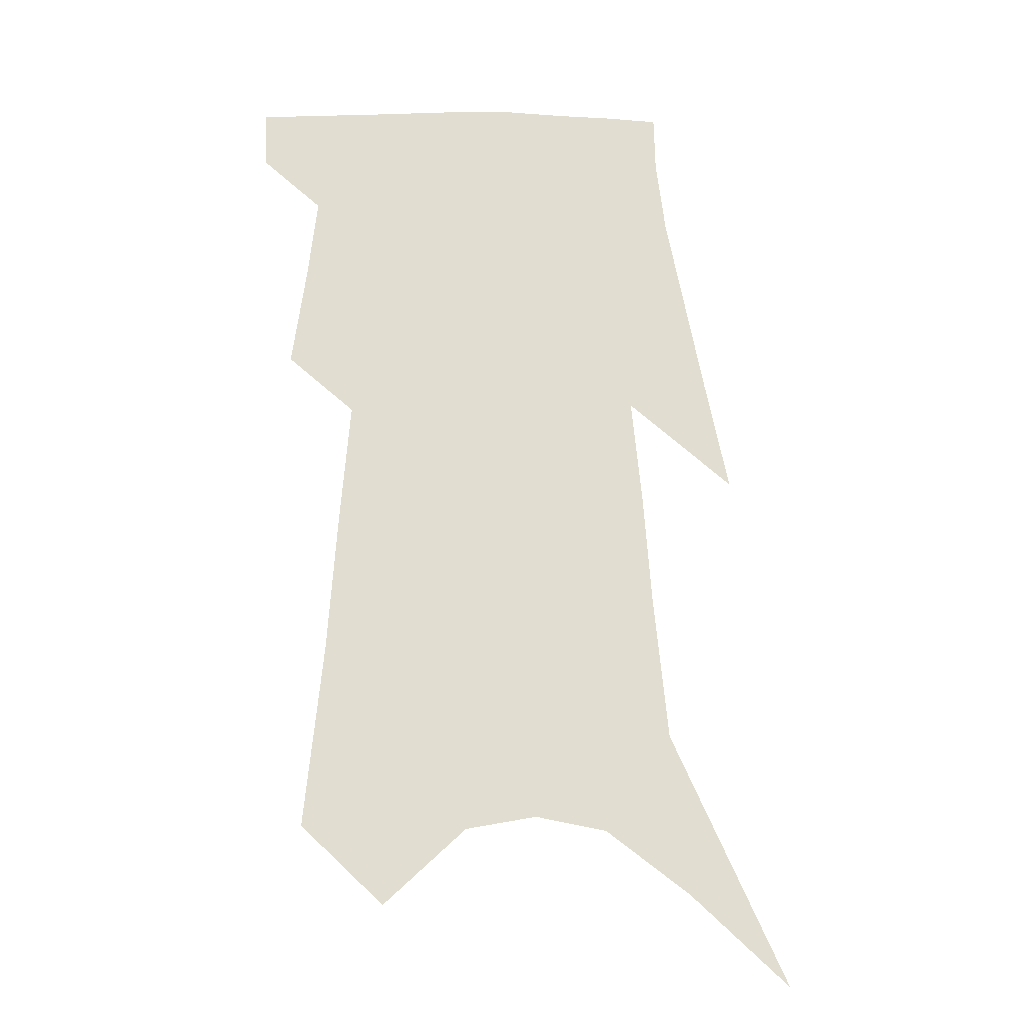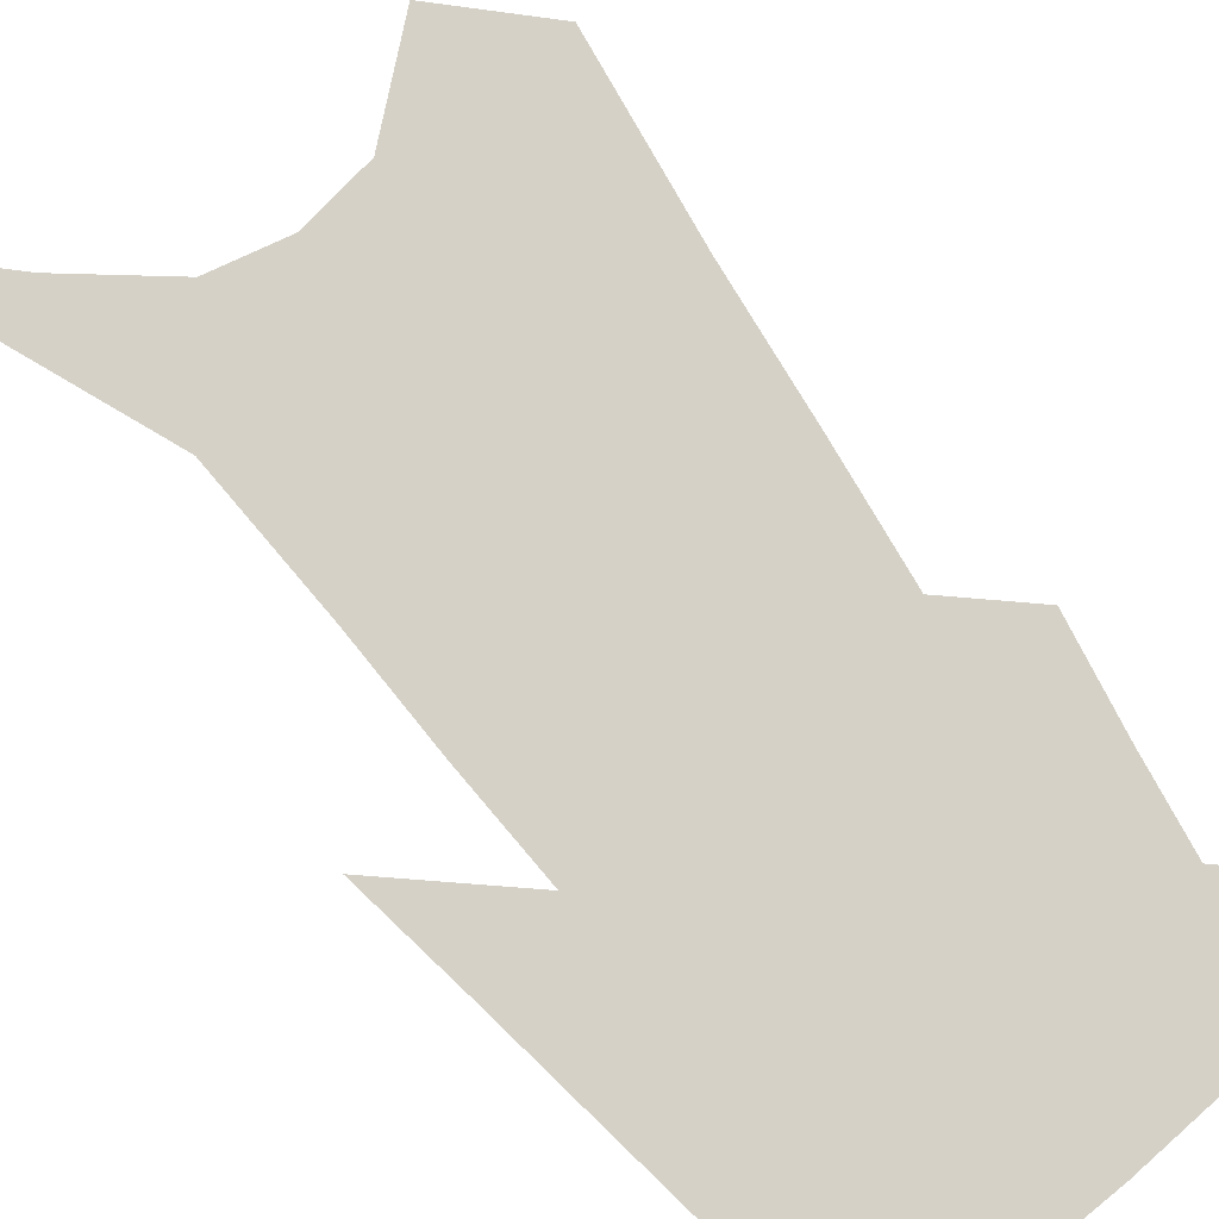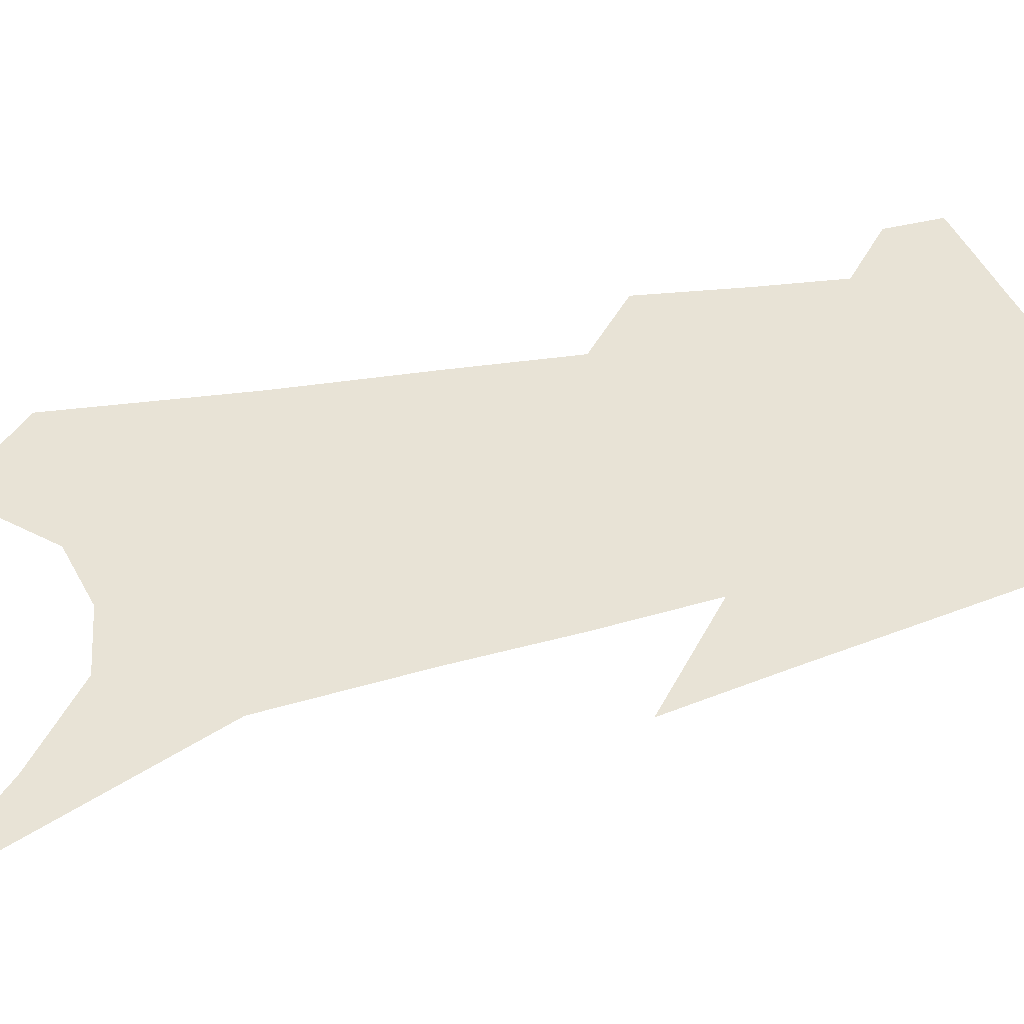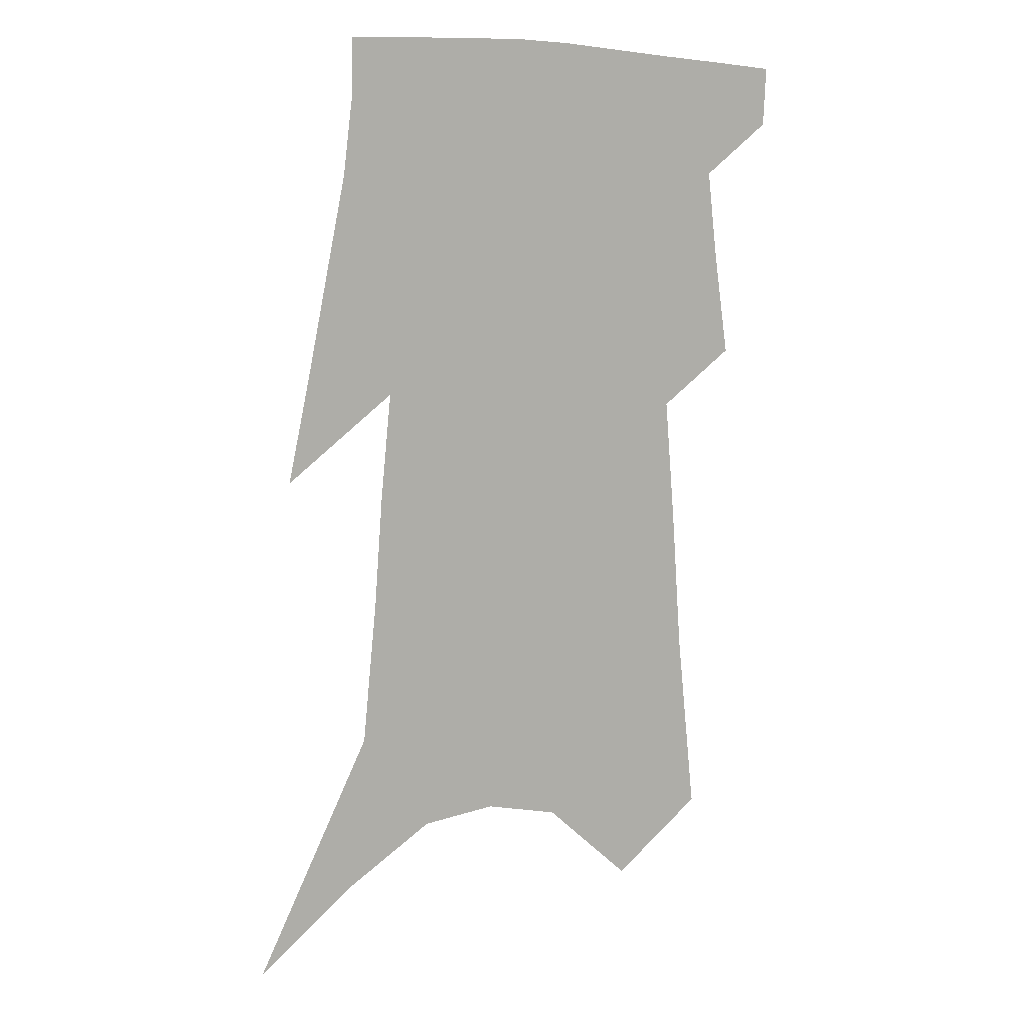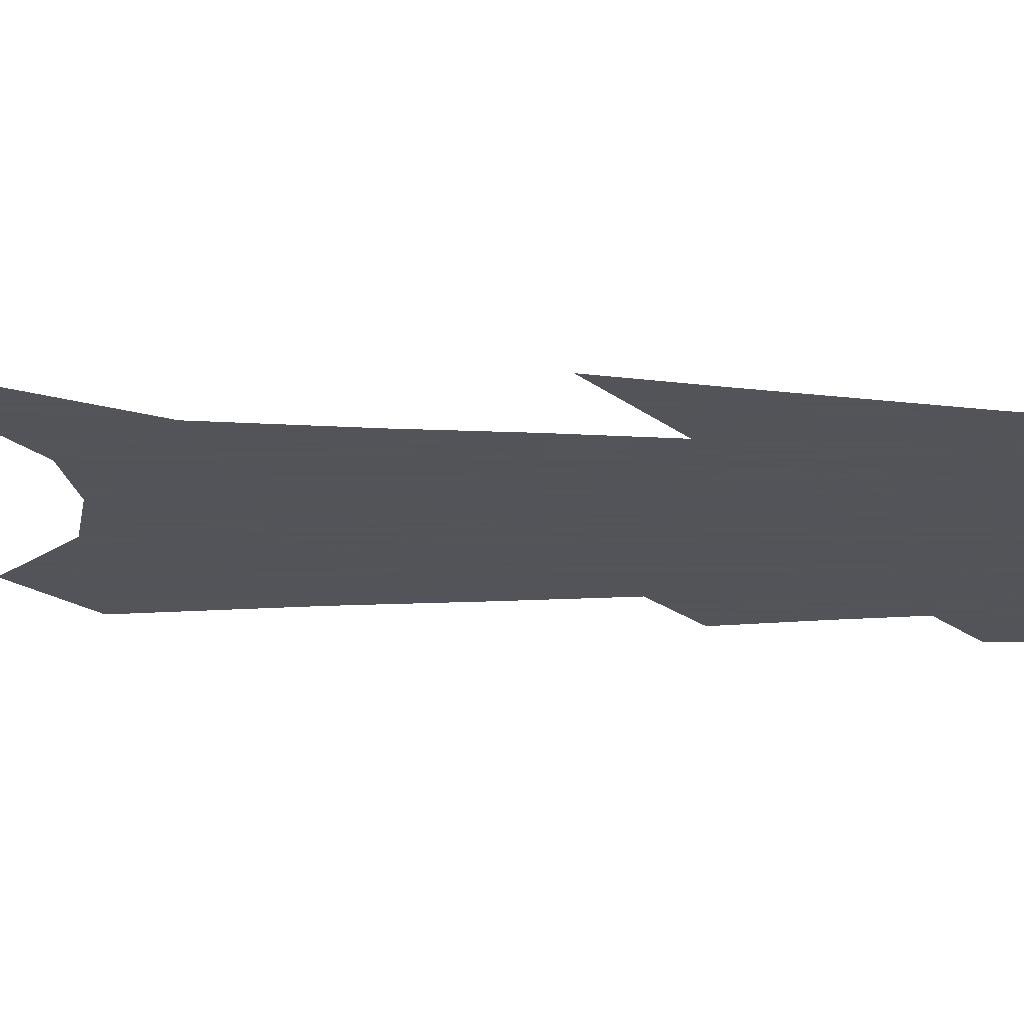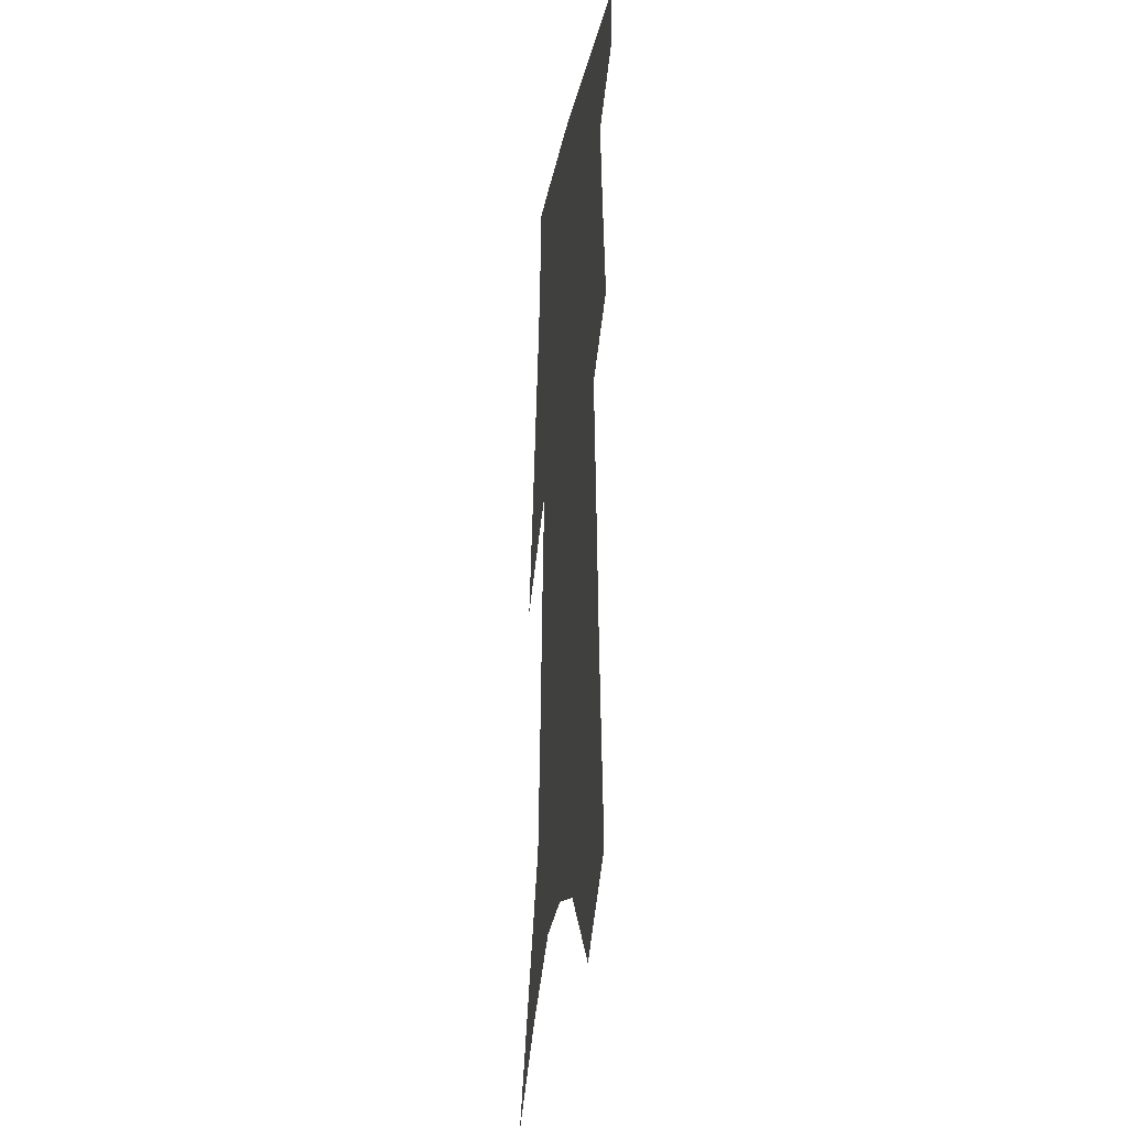
<metadata>
{"format":"obj","ext":"obj","renderer":"f3d","projection":"perspective","resolution":1024,"background":"white","views":[{"elev":-20.8,"azim":-7.8,"up":"+Y"},{"elev":78.9,"azim":145.2,"up":"+Z"},{"elev":41.9,"azim":75.7,"up":"+Z"},{"elev":12.0,"azim":163.5,"up":"+Y"},{"elev":-23.9,"azim":90.3,"up":"+Z"},{"elev":-23.3,"azim":-99.0,"up":"+Y"}]}
</metadata>
<code>
v 514.3 365.1 0
v 513.7 381 0
v 524.5 298.8 0
v 528.4 327.2 0
v 531 351 0
v 530.5 367.5 0
v 528.9 382.8 0
v 532.7 158.5 0
v 537.7 209.9 0
v 540.4 248.8 0
v 543.1 283.4 0
v 544.8 310.2 0
v 546.7 334.7 0
v 546.8 353.2 0
v 545.7 369 0
v 544.1 384.4 0
v 555.6 137.3 0
v 559.3 193 0
v 559.1 227.2 0
v 560.9 264.9 0
v 561.1 291.4 0
v 562.4 318 0
v 562.9 338.6 0
v 562.8 355.8 0
v 561.3 370.9 0
v 559.4 386.2 0
v 578.2 158.9 0
v 578.5 203.1 0
v 577.9 237.7 0
v 577.7 268 0
v 577.4 294.3 0
v 577.9 320.4 0
v 577.9 340 0
v 577.8 357.3 0
v 577 372.3 0
v 574.8 388.1 0
v 597.9 162.8 0
v 596.6 204.2 0
v 595.3 238.2 0
v 594.3 271.7 0
v 593.5 299.6 0
v 592.9 322 0
v 592.7 341.6 0
v 592.6 358.6 0
v 592.2 373.4 0
v 590.3 389.2 0
v 617.7 159.4 0
v 616.1 196 0
v 612.6 239.6 0
v 611.3 268.6 0
v 610.2 294.2 0
v 608.6 318.8 0
v 607.1 342.3 0
v 607.2 358.5 0
v 607.1 374.3 0
v 606.9 389.3 0
v 641.2 142.1 0
v 636.5 187.3 0
v 632.6 228.2 0
v 630.3 259.3 0
v 627.4 289.9 0
v 624.7 315.7 0
v 622.8 338.1 0
v 622.5 356.8 0
v 621.9 374.6 0
v 622.2 389.6 0
v 668.5 117.3 0
v 657 265.7 0
v 650.5 297.3 0
v 645 325.4 0
v 639.8 351.8 0
v 637.2 373.2 0
v 636.8 389.5 0
v 691 451 0
f 5 6 1
f 1 6 2
f 6 7 2
f 11 12 3
f 3 12 4
f 12 13 4
f 4 13 5
f 13 14 5
f 5 14 6
f 14 15 6
f 6 15 7
f 15 16 7
f 17 18 8
f 8 18 9
f 18 19 9
f 9 19 10
f 19 20 10
f 10 20 11
f 20 21 11
f 11 21 12
f 21 22 12
f 12 22 13
f 22 23 13
f 13 23 14
f 23 24 14
f 14 24 15
f 24 25 15
f 15 25 16
f 25 26 16
f 17 27 18
f 27 28 18
f 18 28 19
f 28 29 19
f 19 29 20
f 29 30 20
f 20 30 21
f 30 31 21
f 21 31 22
f 31 32 22
f 22 32 23
f 32 33 23
f 23 33 24
f 33 34 24
f 24 34 25
f 34 35 25
f 25 35 26
f 35 36 26
f 27 37 28
f 37 38 28
f 28 38 29
f 38 39 29
f 29 39 30
f 39 40 30
f 30 40 31
f 40 41 31
f 31 41 32
f 41 42 32
f 32 42 33
f 42 43 33
f 33 43 34
f 43 44 34
f 34 44 35
f 44 45 35
f 35 45 36
f 45 46 36
f 37 47 38
f 47 48 38
f 38 48 39
f 48 49 39
f 39 49 40
f 49 50 40
f 40 50 41
f 50 51 41
f 41 51 42
f 51 52 42
f 42 52 43
f 52 53 43
f 43 53 44
f 53 54 44
f 44 54 45
f 54 55 45
f 45 55 46
f 55 56 46
f 47 57 48
f 57 58 48
f 48 58 49
f 58 59 49
f 49 59 50
f 59 60 50
f 50 60 51
f 60 61 51
f 51 61 52
f 61 62 52
f 52 62 53
f 62 63 53
f 53 63 54
f 63 64 54
f 54 64 55
f 64 65 55
f 55 65 56
f 65 66 56
f 57 67 58
f 61 68 62
f 68 69 62
f 62 69 63
f 69 70 63
f 63 70 64
f 70 71 64
f 64 71 65
f 71 72 65
f 65 72 66
f 72 73 66

</code>
